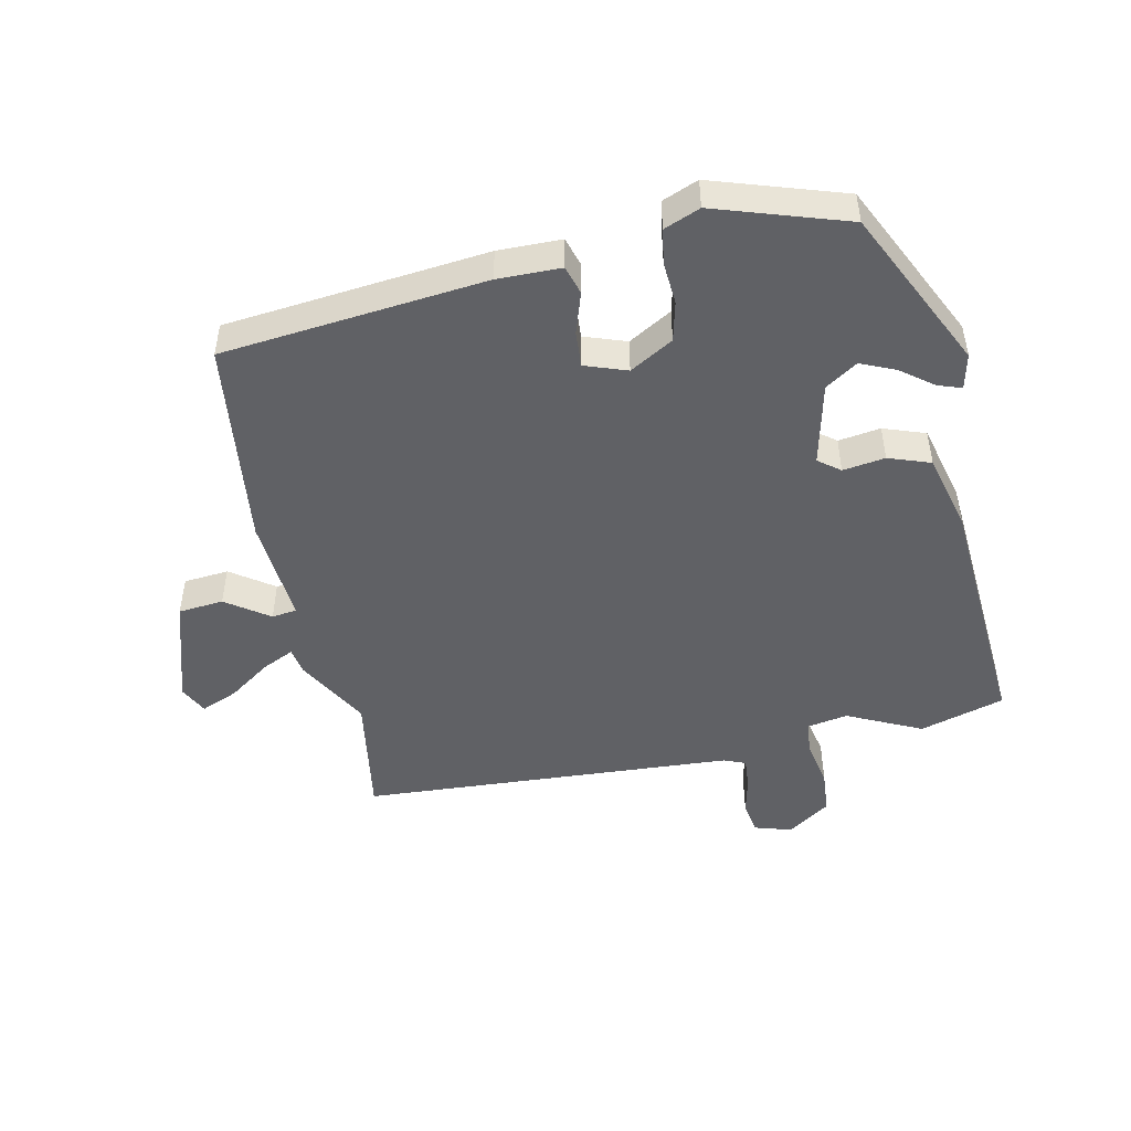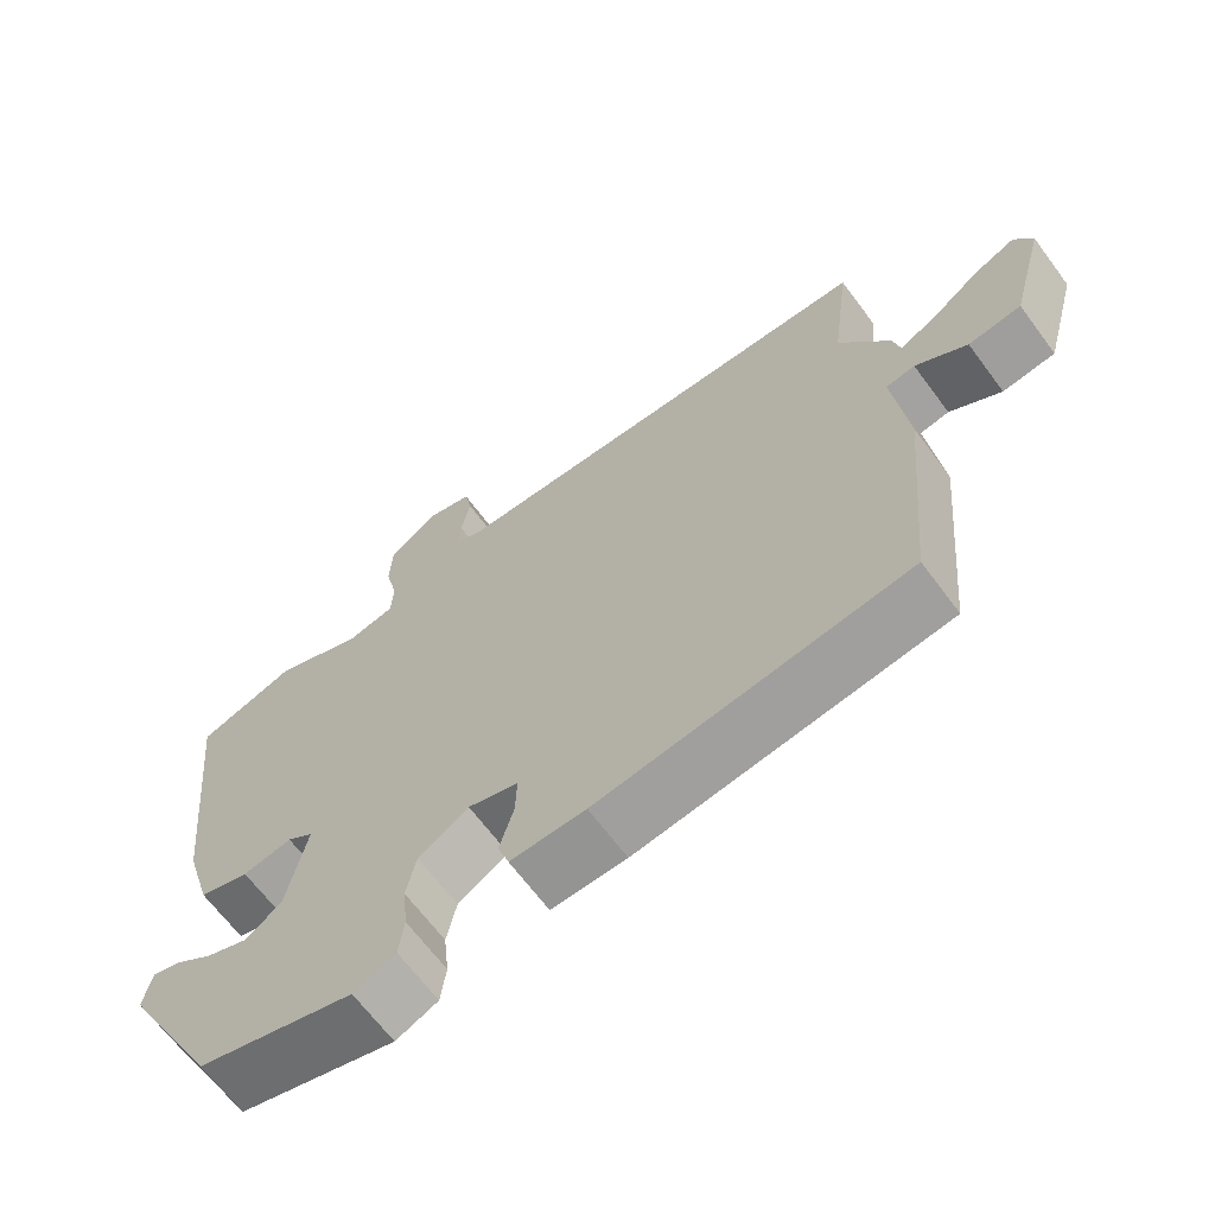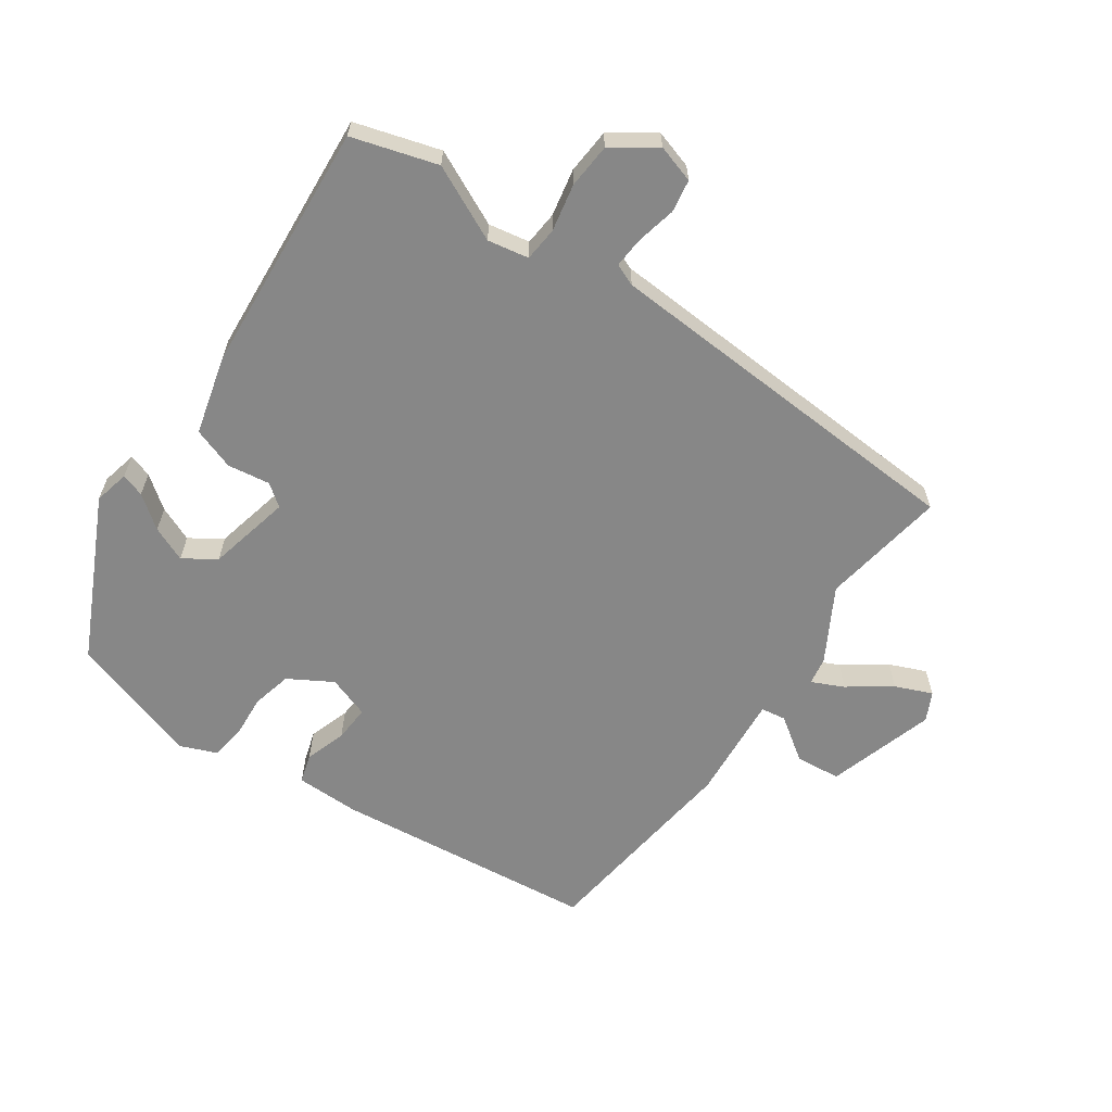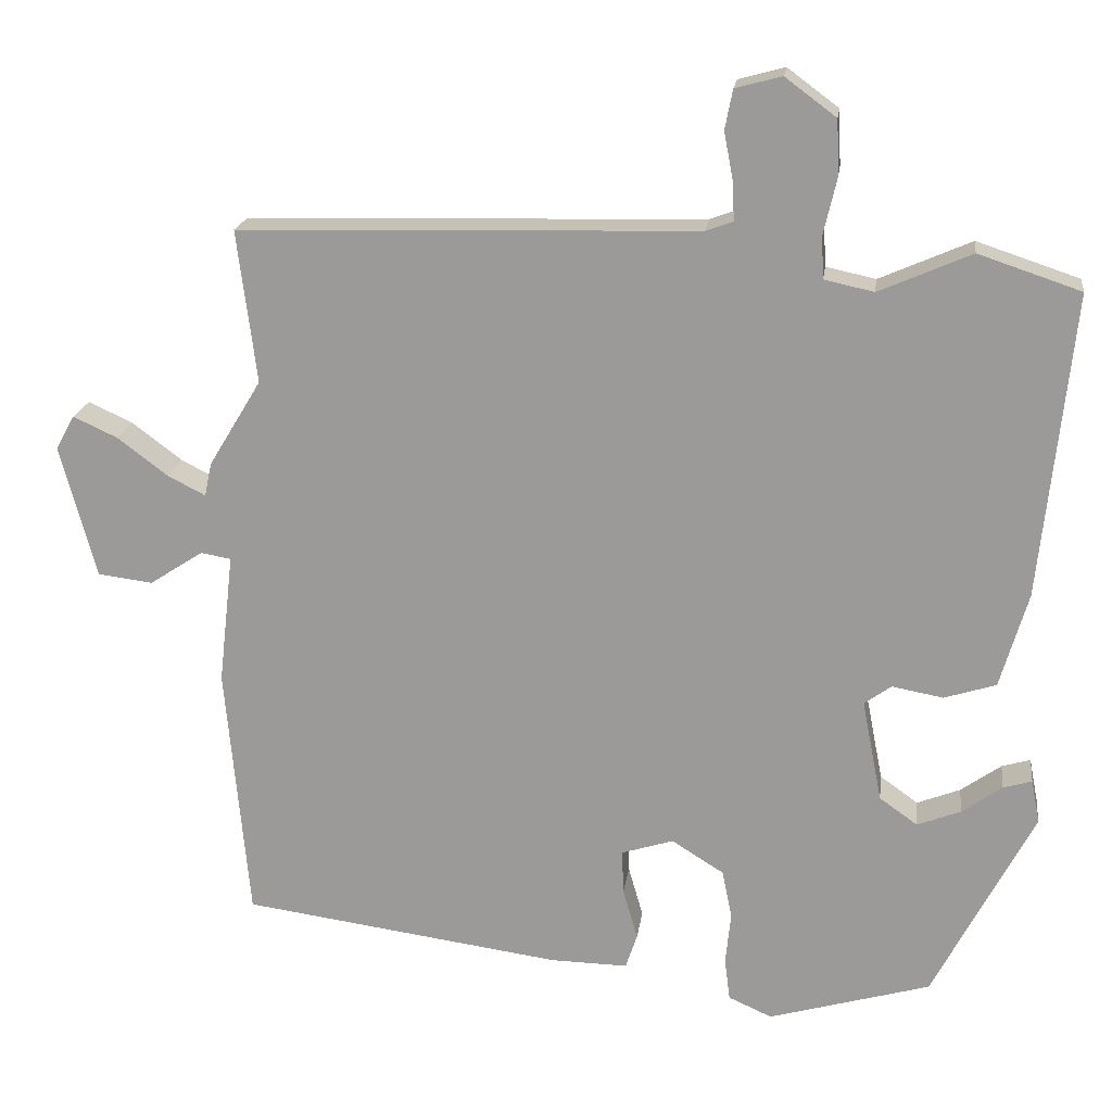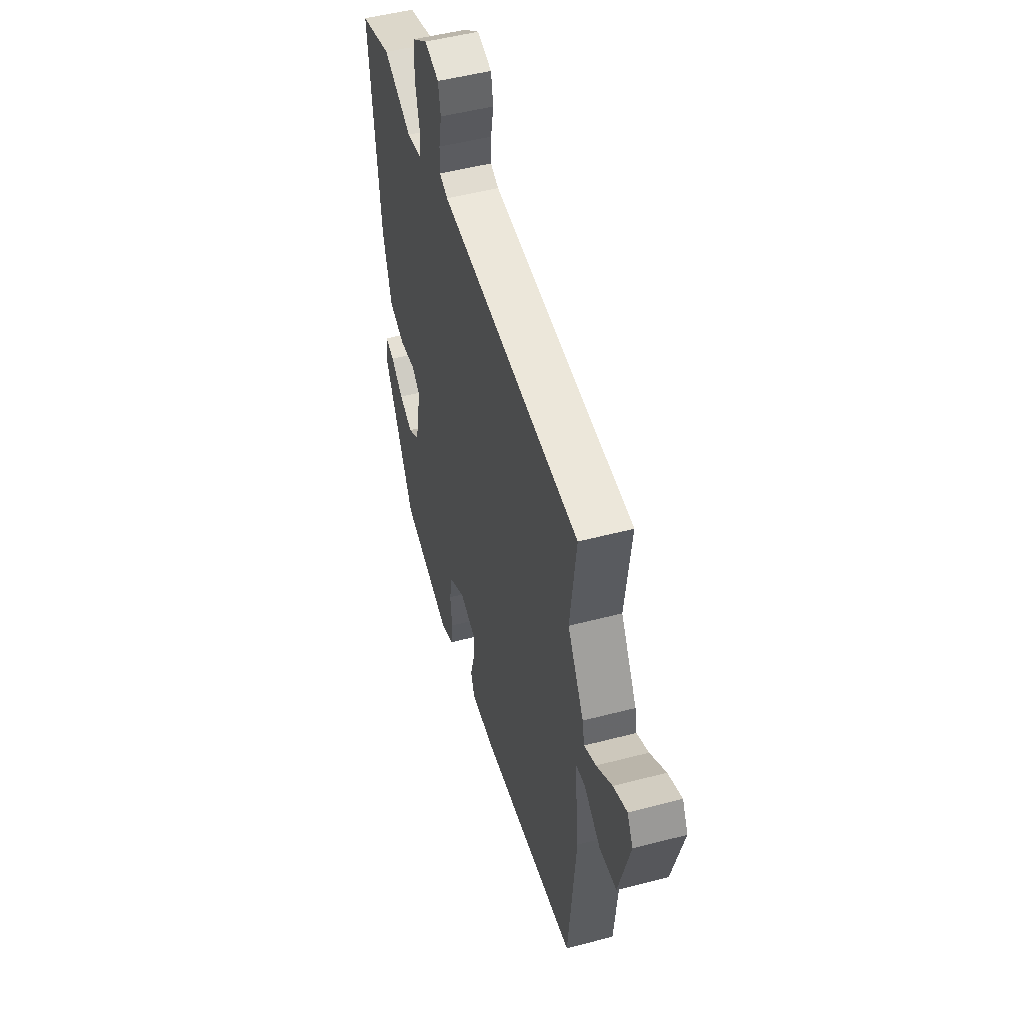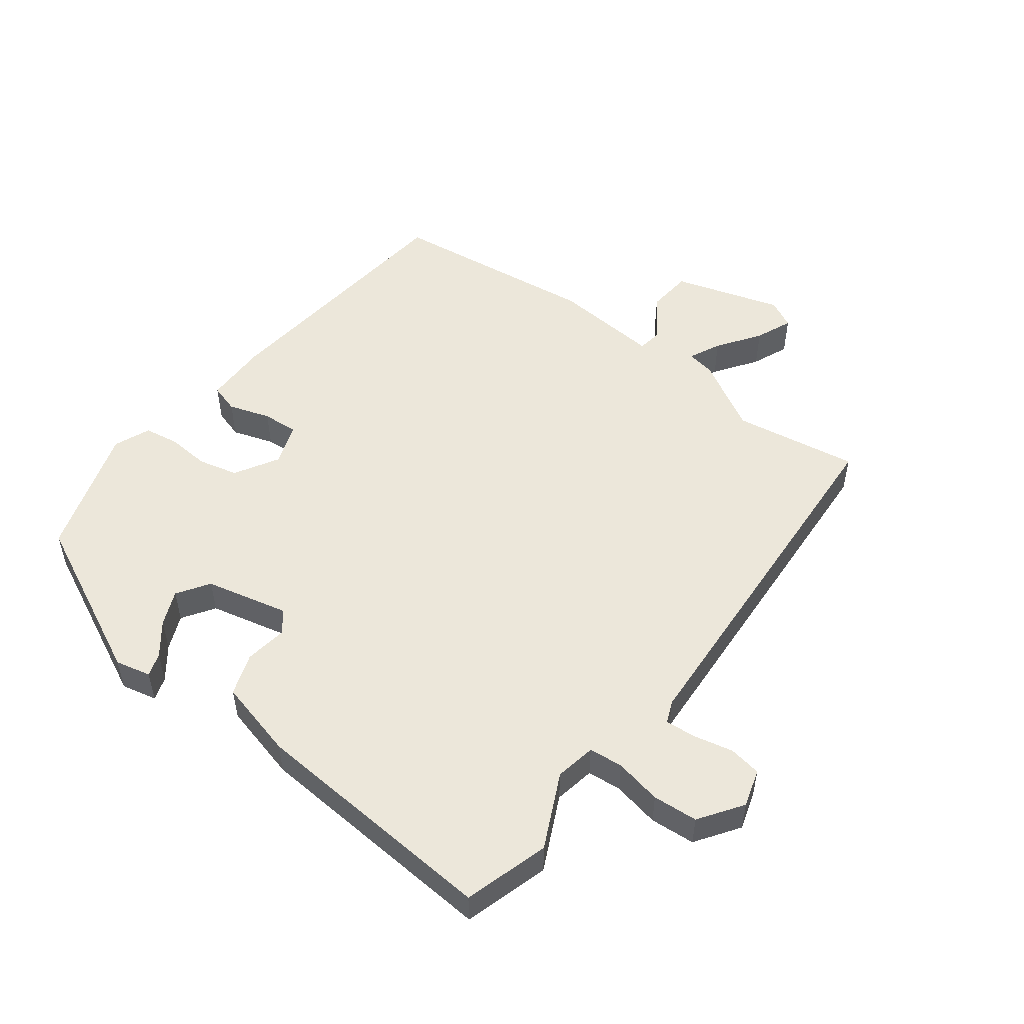
<metadata>
{"format":"obj","ext":"obj","renderer":"f3d","projection":"perspective","resolution":1024,"background":"white","views":[{"elev":-48.2,"azim":-170.0,"up":"+Y"},{"elev":-66.2,"azim":36.6,"up":"+Z"},{"elev":-62.3,"azim":-36.5,"up":"+Y"},{"elev":19.1,"azim":-172.5,"up":"+Z"},{"elev":50.5,"azim":74.0,"up":"+Z"},{"elev":51.9,"azim":-54.8,"up":"+Y"}]}
</metadata>
<code>
v -0.548 0.07 0.484
v -0.416 0.07 0.528
v -0.297 0.07 0.476
v -0.233 0.07 0.49
v -0.23 0.07 0.544
v -0.247 0.07 0.617
v -0.244 0.07 0.688
v -0.178 0.07 0.737
v -0.118 0.07 0.721
v -0.108 0.07 0.67
v -0.12 0.07 0.608
v -0.122 0.07 0.559
v -0.087 0.07 0.546
v 0.504 0.07 0.531
v 0.479 0.07 0.334
v 0.547 0.07 0.222
v 0.556 0.07 0.179
v 0.605 0.07 0.204
v 0.67 0.07 0.253
v 0.727 0.07 0.279
v 0.751 0.07 0.235
v 0.705 0.07 0.064
v 0.634 0.07 0.055
v 0.565 0.07 0.1
v 0.526 0.07 0.093
v 0.545 0.07 -0.075
v 0.515 0.07 -0.406
v 0.102 0.07 -0.463
v 0.002 0.07 -0.465
v -0.013 0.07 -0.42
v 0.006 0.07 -0.354
v 0.008 0.07 -0.297
v -0.059 0.07 -0.276
v -0.126 0.07 -0.318
v -0.139 0.07 -0.381
v -0.132 0.07 -0.448
v -0.139 0.07 -0.503
v -0.195 0.07 -0.528
v -0.404 0.07 -0.468
v -0.534 0.07 -0.219
v -0.523 0.07 -0.163
v -0.486 0.07 -0.174
v -0.434 0.07 -0.211
v -0.378 0.07 -0.233
v -0.329 0.07 -0.198
v -0.303 0.07 -0.066
v -0.338 0.07 -0.041
v -0.404 0.07 -0.053
v -0.471 0.07 -0.032
v -0.507 0.07 0.091
v -0.548 0 0.484
v -0.416 0 0.528
v -0.297 0 0.476
v -0.233 0 0.49
v -0.23 0 0.544
v -0.247 0 0.617
v -0.244 0 0.688
v -0.178 0 0.737
v -0.118 0 0.721
v -0.108 0 0.67
v -0.12 0 0.608
v -0.122 0 0.559
v -0.087 0 0.546
v 0.504 0 0.531
v 0.479 0 0.334
v 0.547 0 0.222
v 0.556 0 0.179
v 0.605 0 0.204
v 0.67 0 0.253
v 0.727 0 0.279
v 0.751 0 0.235
v 0.705 0 0.064
v 0.634 0 0.055
v 0.565 0 0.1
v 0.526 0 0.093
v 0.545 0 -0.075
v 0.515 0 -0.406
v 0.102 0 -0.463
v 0.002 0 -0.465
v -0.013 0 -0.42
v 0.006 0 -0.354
v 0.008 0 -0.297
v -0.059 0 -0.276
v -0.126 0 -0.318
v -0.139 0 -0.381
v -0.132 0 -0.448
v -0.139 0 -0.503
v -0.195 0 -0.528
v -0.404 0 -0.468
v -0.534 0 -0.219
v -0.523 0 -0.163
v -0.486 0 -0.174
v -0.434 0 -0.211
v -0.378 0 -0.233
v -0.329 0 -0.198
v -0.303 0 -0.066
v -0.338 0 -0.041
v -0.404 0 -0.053
v -0.471 0 -0.032
v -0.507 0 0.091
f 1 2 3
f 50 1 3
f 49 50 3
f 48 49 3
f 47 48 3
f 46 47 3 4
f 41 42 43
f 40 41 43
f 39 40 43
f 38 39 43
f 37 38 43
f 36 37 43
f 35 36 43 44
f 34 35 44 45
f 29 30 31
f 28 29 31
f 27 28 31
f 26 27 31
f 25 26 31
f 25 31 32
f 22 23 24
f 21 22 24
f 20 21 24
f 19 20 24
f 18 19 24
f 17 18 24 25
f 25 32 33
f 17 25 33
f 16 17 33
f 15 16 33
f 9 10 11
f 8 9 11
f 7 8 11
f 6 7 11
f 5 6 11
f 4 5 11 12
f 46 4 12 13
f 34 45 46
f 33 34 46
f 15 33 46
f 14 15 46
f 13 14 46
f 53 52 51
f 53 51 100
f 53 100 99
f 53 99 98
f 53 98 97
f 54 53 97 96
f 93 92 91
f 93 91 90
f 93 90 89
f 93 89 88
f 93 88 87
f 93 87 86
f 94 93 86 85
f 95 94 85 84
f 81 80 79
f 81 79 78
f 81 78 77
f 81 77 76
f 81 76 75
f 82 81 75
f 74 73 72
f 74 72 71
f 74 71 70
f 74 70 69
f 74 69 68
f 75 74 68 67
f 83 82 75
f 83 75 67
f 83 67 66
f 83 66 65
f 61 60 59
f 61 59 58
f 61 58 57
f 61 57 56
f 61 56 55
f 62 61 55 54
f 63 62 54 96
f 96 95 84
f 96 84 83
f 96 83 65
f 96 65 64
f 96 64 63
f 1 51 52 2
f 2 52 53 3
f 3 53 54 4
f 4 54 55 5
f 5 55 56 6
f 6 56 57 7
f 7 57 58 8
f 8 58 59 9
f 9 59 60 10
f 10 60 61 11
f 11 61 62 12
f 12 62 63 13
f 13 63 64 14
f 14 64 65 15
f 15 65 66 16
f 16 66 67 17
f 17 67 68 18
f 18 68 69 19
f 19 69 70 20
f 20 70 71 21
f 21 71 72 22
f 22 72 73 23
f 23 73 74 24
f 24 74 75 25
f 25 75 76 26
f 26 76 77 27
f 27 77 78 28
f 28 78 79 29
f 29 79 80 30
f 30 80 81 31
f 31 81 82 32
f 32 82 83 33
f 33 83 84 34
f 34 84 85 35
f 35 85 86 36
f 36 86 87 37
f 37 87 88 38
f 38 88 89 39
f 39 89 90 40
f 40 90 91 41
f 41 91 92 42
f 42 92 93 43
f 43 93 94 44
f 44 94 95 45
f 45 95 96 46
f 46 96 97 47
f 47 97 98 48
f 48 98 99 49
f 49 99 100 50
f 50 100 51 1

</code>
